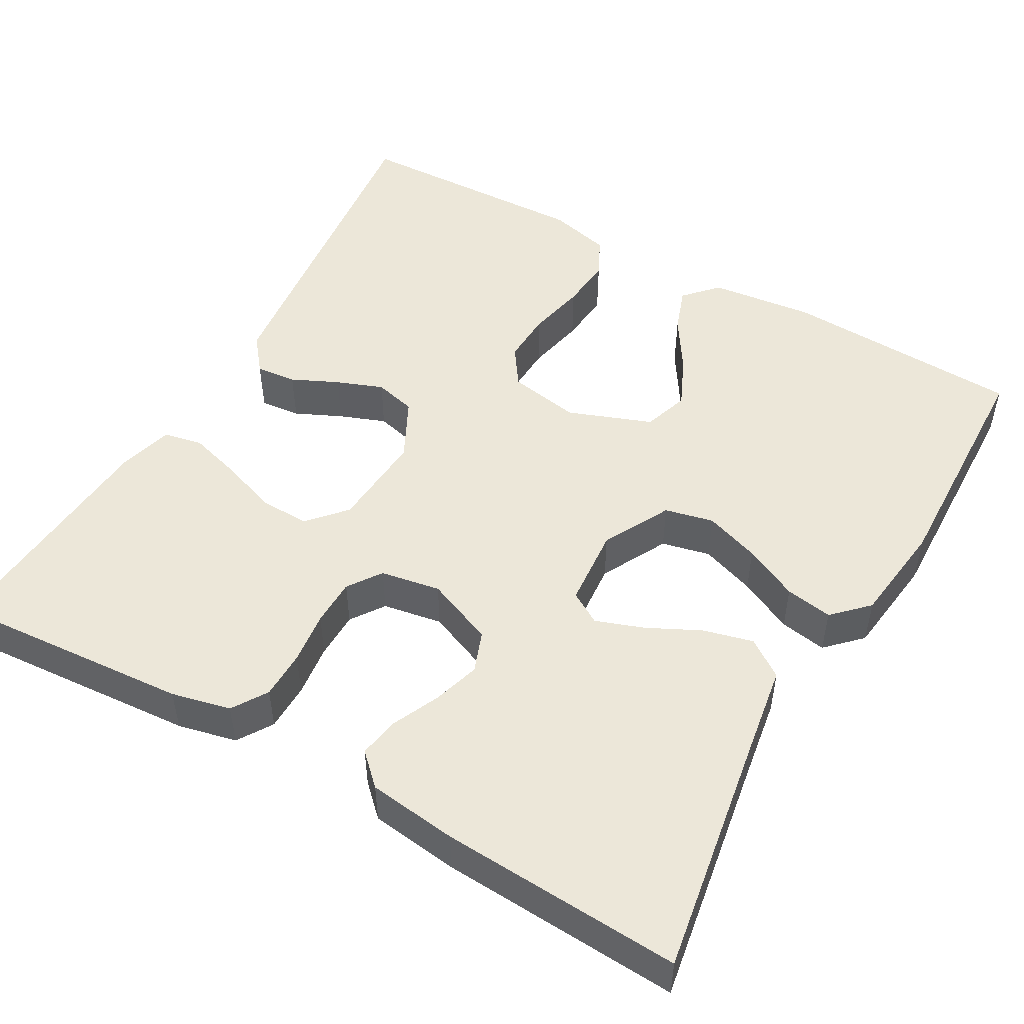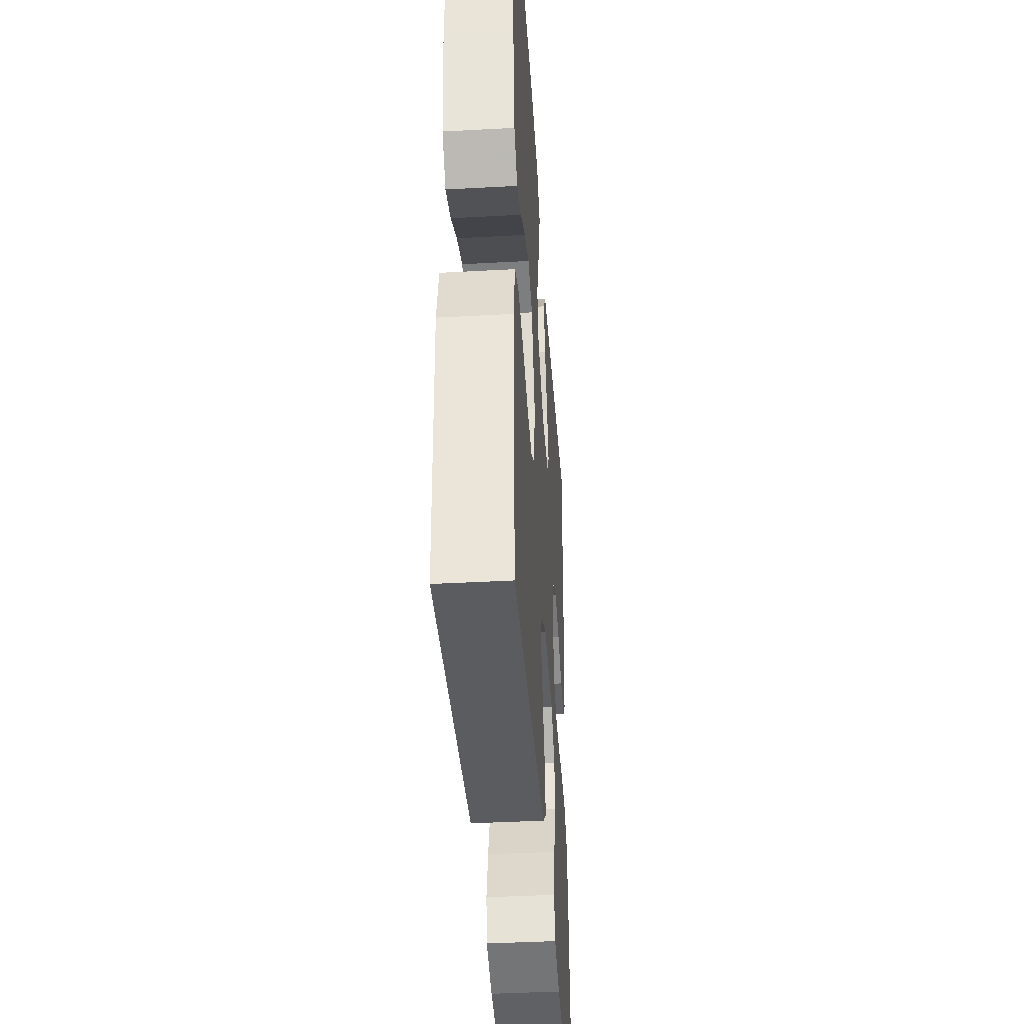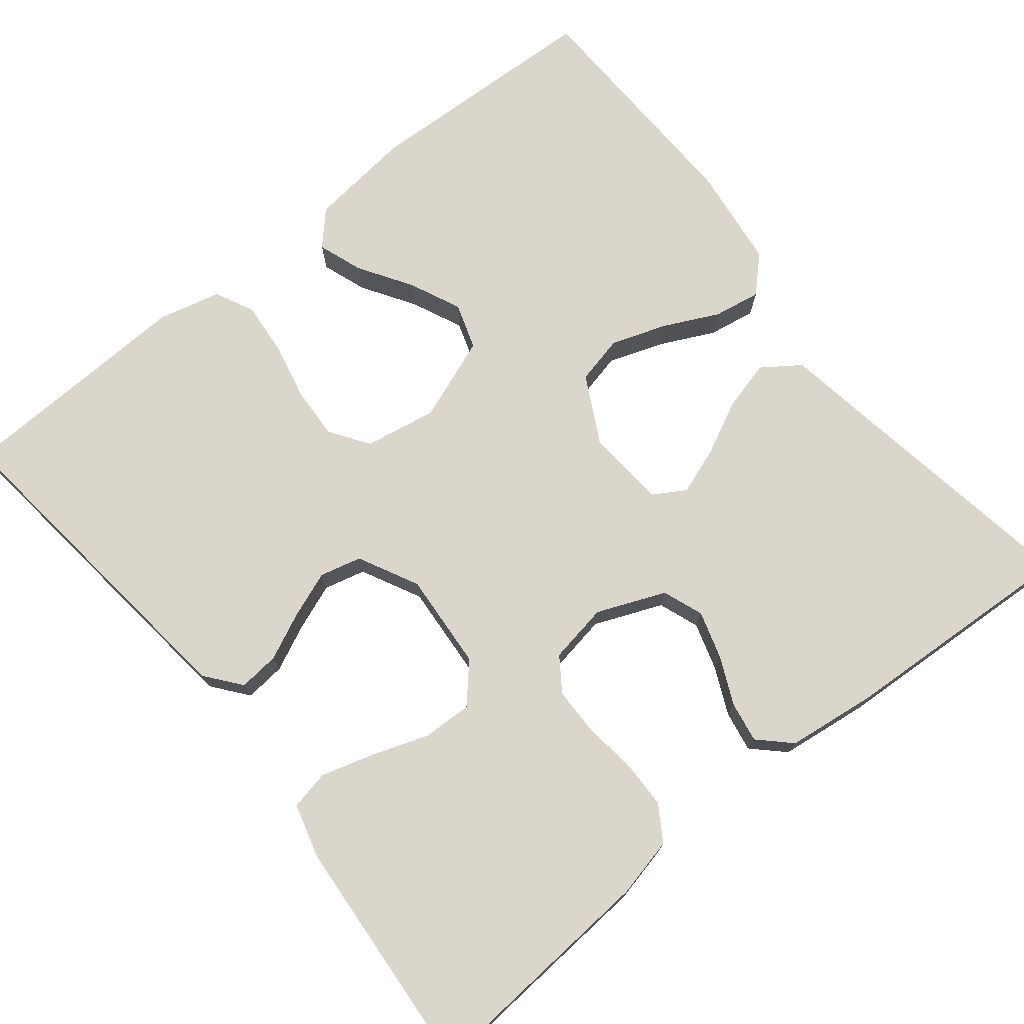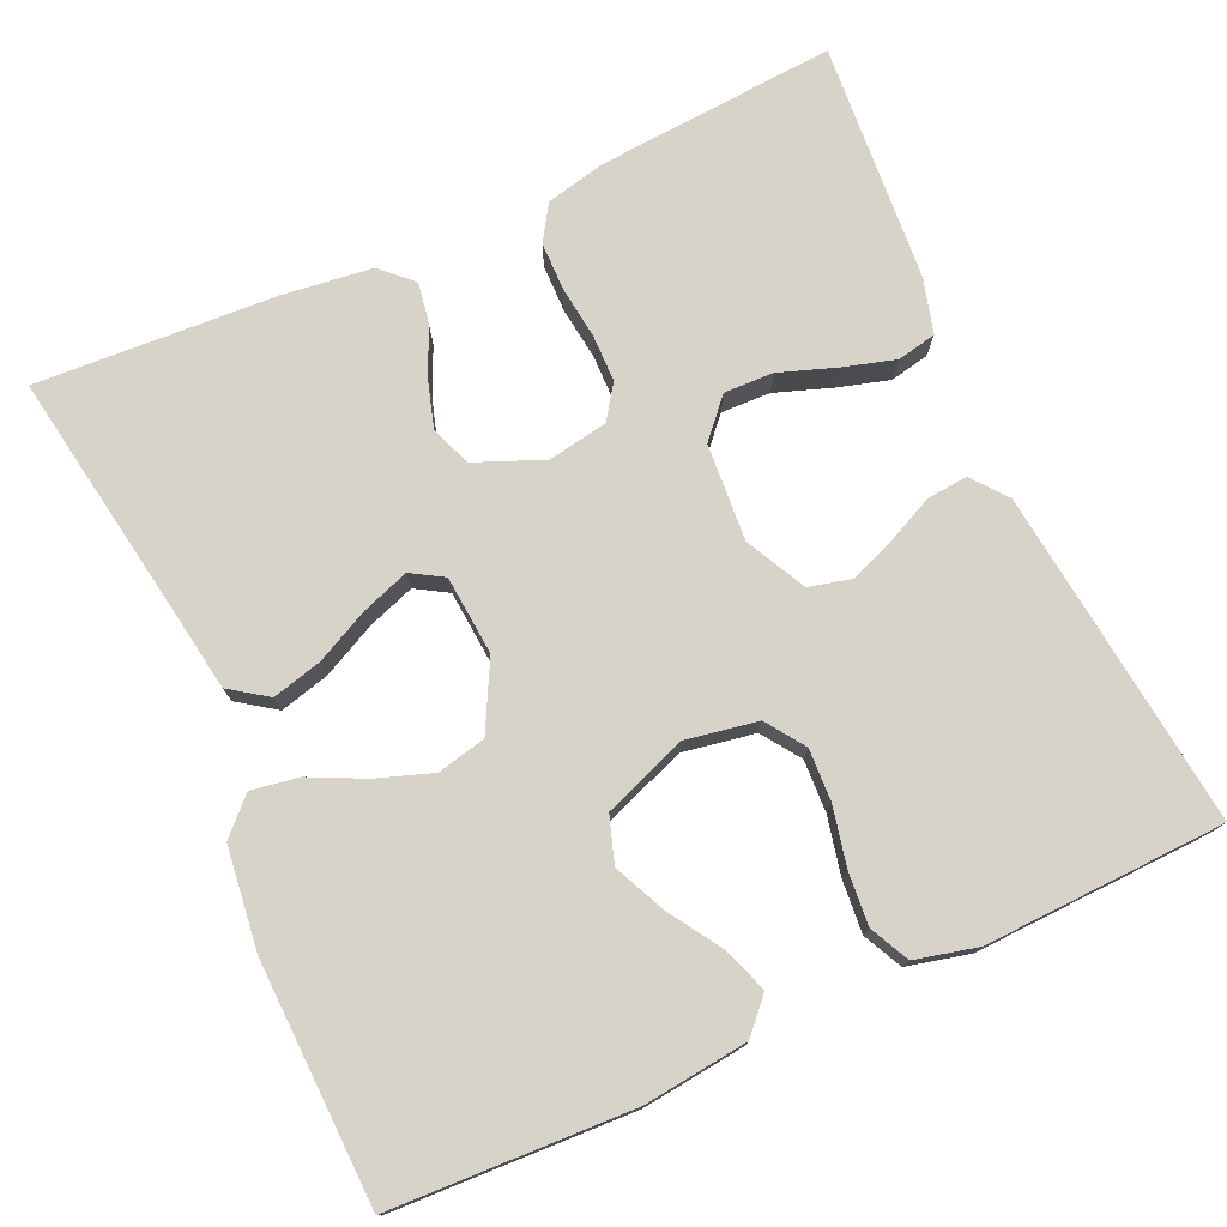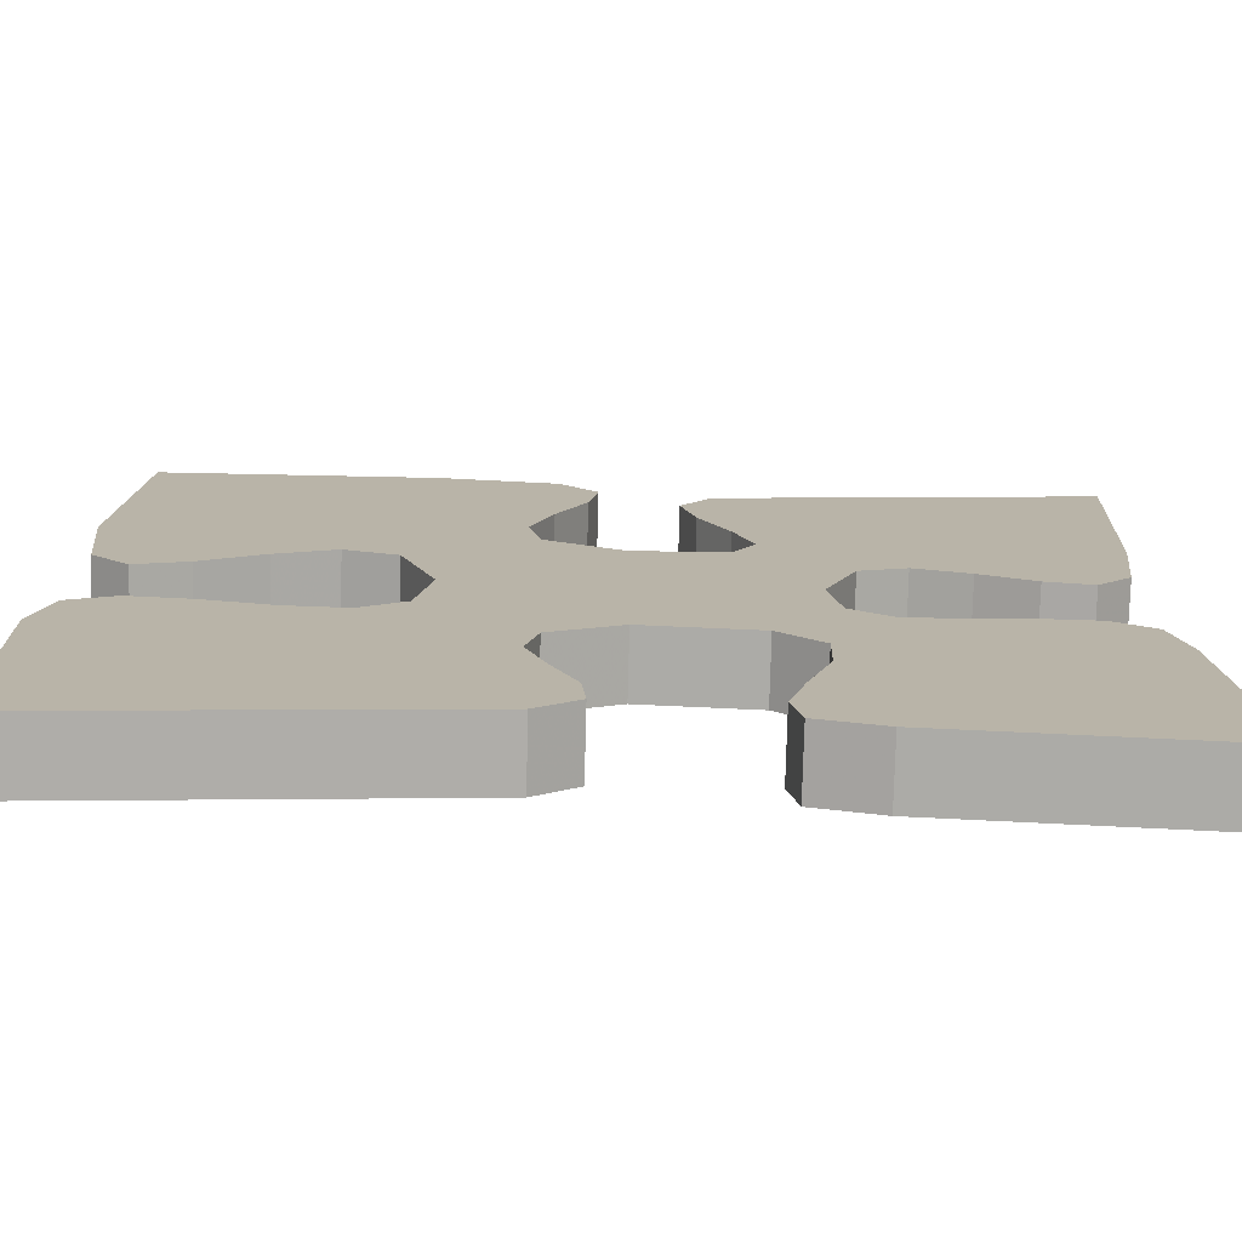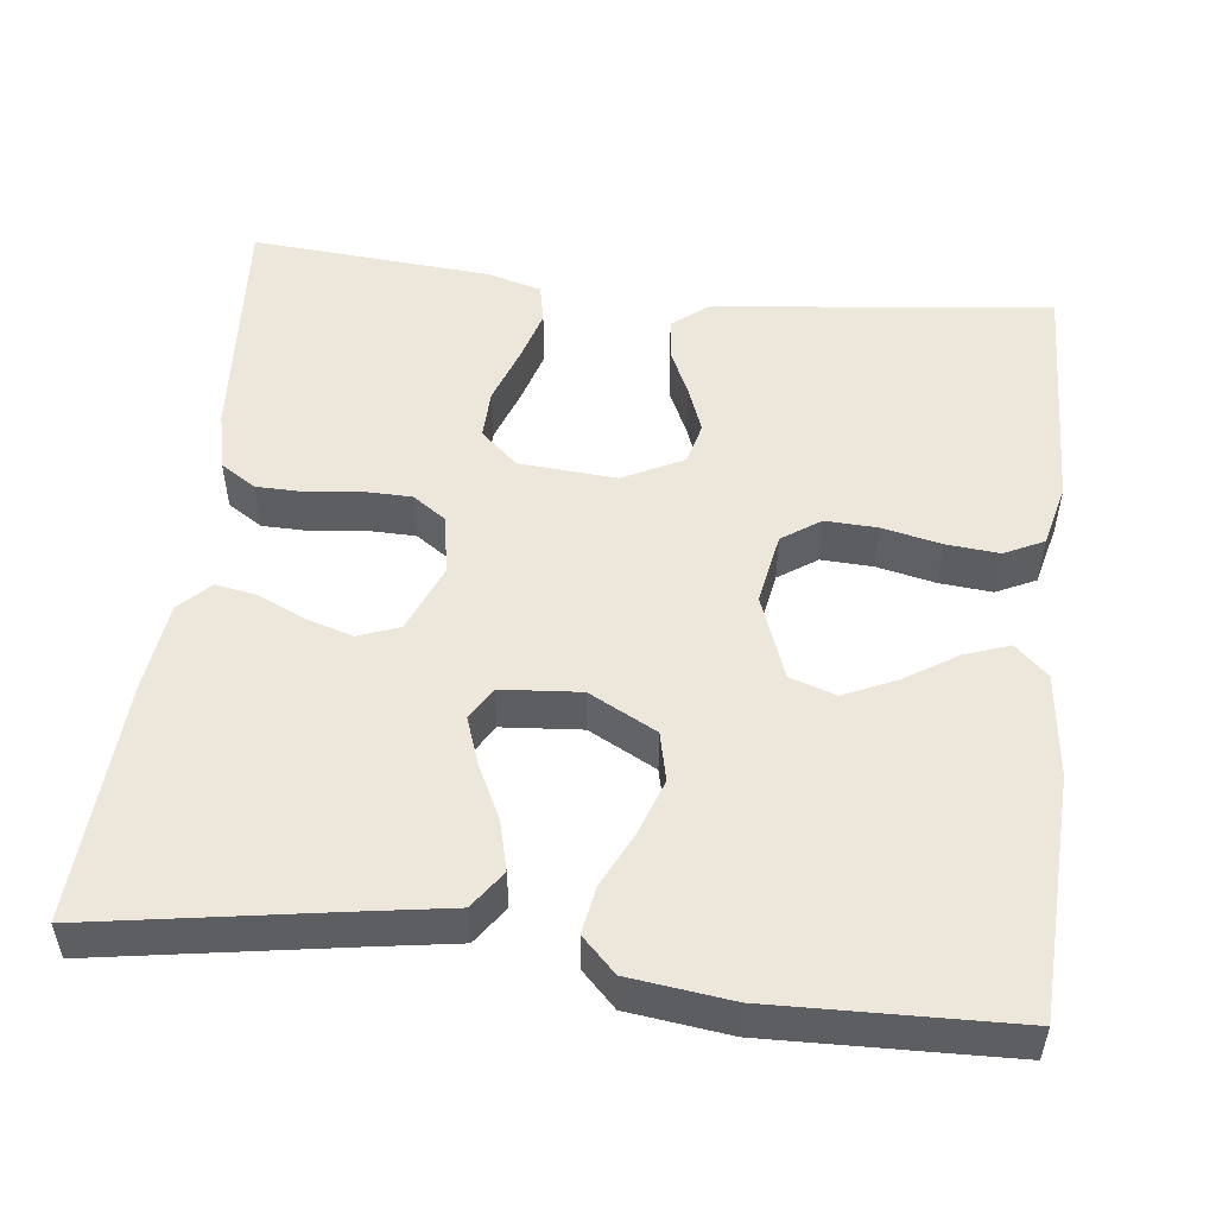
<metadata>
{"format":"obj","ext":"obj","renderer":"f3d","projection":"perspective","resolution":1024,"background":"white","views":[{"elev":50.1,"azim":-60.4,"up":"+Y"},{"elev":-41.0,"azim":93.8,"up":"+Z"},{"elev":74.0,"azim":-128.8,"up":"+Y"},{"elev":76.1,"azim":65.6,"up":"+Y"},{"elev":-77.0,"azim":178.5,"up":"+Z"},{"elev":51.6,"azim":6.7,"up":"+Y"}]}
</metadata>
<code>
v 0.5 0.07 0.5
v 0.513 0.07 0.2
v 0.498 0.07 0.07
v 0.457 0.07 0.032
v 0.401 0.07 0.052
v 0.335 0.07 0.094
v 0.271 0.07 0.123
v 0.214 0.07 0.104
v 0.175 0.07 0
v 0.191 0.07 -0.09
v 0.239 0.07 -0.123
v 0.304 0.07 -0.12
v 0.377 0.07 -0.104
v 0.443 0.07 -0.098
v 0.492 0.07 -0.122
v 0.511 0.07 -0.2
v 0.5 0.07 -0.5
v 0.2 0.07 -0.466
v 0.078 0.07 -0.452
v 0.034 0.07 -0.417
v 0.039 0.07 -0.366
v 0.066 0.07 -0.308
v 0.088 0.07 -0.25
v 0.075 0.07 -0.198
v 0 0.07 -0.16
v -0.121 0.07 -0.169
v -0.168 0.07 -0.211
v -0.166 0.07 -0.273
v -0.141 0.07 -0.344
v -0.122 0.07 -0.409
v -0.132 0.07 -0.458
v -0.2 0.07 -0.477
v -0.5 0.07 -0.5
v -0.478 0.07 -0.2
v -0.461 0.07 -0.126
v -0.417 0.07 -0.098
v -0.357 0.07 -0.097
v -0.291 0.07 -0.105
v -0.232 0.07 -0.104
v -0.19 0.07 -0.075
v -0.177 0.07 0
v -0.212 0.07 0.085
v -0.263 0.07 0.104
v -0.322 0.07 0.086
v -0.381 0.07 0.059
v -0.432 0.07 0.05
v -0.469 0.07 0.088
v -0.483 0.07 0.2
v -0.5 0.07 0.5
v -0.2 0.07 0.451
v -0.086 0.07 0.433
v -0.053 0.07 0.386
v -0.069 0.07 0.324
v -0.102 0.07 0.257
v -0.123 0.07 0.198
v -0.099 0.07 0.158
v 0 0.07 0.15
v 0.084 0.07 0.194
v 0.098 0.07 0.255
v 0.074 0.07 0.324
v 0.041 0.07 0.392
v 0.031 0.07 0.451
v 0.073 0.07 0.493
v 0.2 0.07 0.509
v 0.5 0 0.5
v 0.513 0 0.2
v 0.498 0 0.07
v 0.457 0 0.032
v 0.401 0 0.052
v 0.335 0 0.094
v 0.271 0 0.123
v 0.214 0 0.104
v 0.175 0 0
v 0.191 0 -0.09
v 0.239 0 -0.123
v 0.304 0 -0.12
v 0.377 0 -0.104
v 0.443 0 -0.098
v 0.492 0 -0.122
v 0.511 0 -0.2
v 0.5 0 -0.5
v 0.2 0 -0.466
v 0.078 0 -0.452
v 0.034 0 -0.417
v 0.039 0 -0.366
v 0.066 0 -0.308
v 0.088 0 -0.25
v 0.075 0 -0.198
v 0 0 -0.16
v -0.121 0 -0.169
v -0.168 0 -0.211
v -0.166 0 -0.273
v -0.141 0 -0.344
v -0.122 0 -0.409
v -0.132 0 -0.458
v -0.2 0 -0.477
v -0.5 0 -0.5
v -0.478 0 -0.2
v -0.461 0 -0.126
v -0.417 0 -0.098
v -0.357 0 -0.097
v -0.291 0 -0.105
v -0.232 0 -0.104
v -0.19 0 -0.075
v -0.177 0 0
v -0.212 0 0.085
v -0.263 0 0.104
v -0.322 0 0.086
v -0.381 0 0.059
v -0.432 0 0.05
v -0.469 0 0.088
v -0.483 0 0.2
v -0.5 0 0.5
v -0.2 0 0.451
v -0.086 0 0.433
v -0.053 0 0.386
v -0.069 0 0.324
v -0.102 0 0.257
v -0.123 0 0.198
v -0.099 0 0.158
v 0 0 0.15
v 0.084 0 0.194
v 0.098 0 0.255
v 0.074 0 0.324
v 0.041 0 0.392
v 0.031 0 0.451
v 0.073 0 0.493
v 0.2 0 0.509
f 4 5 6
f 3 4 6
f 2 3 6
f 1 2 6
f 64 1 6
f 63 64 6
f 62 63 6
f 61 62 6
f 60 61 6
f 59 60 6 7
f 58 59 7 8
f 57 58 8 9
f 56 57 9 10
f 52 53 54
f 51 52 54
f 50 51 54
f 50 54 55
f 49 50 55
f 48 49 55
f 47 48 55
f 46 47 55
f 45 46 55
f 44 45 55
f 43 44 55 56
f 36 37 38
f 35 36 38
f 34 35 38
f 33 34 38
f 32 33 38
f 31 32 38
f 30 31 38
f 29 30 38
f 28 29 38
f 27 28 38 39
f 26 27 39 40
f 20 21 22
f 19 20 22
f 18 19 22
f 17 18 22
f 16 17 22
f 15 16 22
f 14 15 22
f 13 14 22
f 12 13 22
f 11 12 22 23
f 10 11 23 24
f 42 43 56
f 10 24 25
f 56 10 25
f 42 56 25
f 41 42 25
f 25 26 40 41
f 70 69 68
f 70 68 67
f 70 67 66
f 70 66 65
f 70 65 128
f 70 128 127
f 70 127 126
f 70 126 125
f 70 125 124
f 71 70 124 123
f 72 71 123 122
f 73 72 122 121
f 74 73 121 120
f 118 117 116
f 118 116 115
f 118 115 114
f 119 118 114
f 119 114 113
f 119 113 112
f 119 112 111
f 119 111 110
f 119 110 109
f 119 109 108
f 120 119 108 107
f 102 101 100
f 102 100 99
f 102 99 98
f 102 98 97
f 102 97 96
f 102 96 95
f 102 95 94
f 102 94 93
f 102 93 92
f 103 102 92 91
f 104 103 91 90
f 86 85 84
f 86 84 83
f 86 83 82
f 86 82 81
f 86 81 80
f 86 80 79
f 86 79 78
f 86 78 77
f 86 77 76
f 87 86 76 75
f 88 87 75 74
f 120 107 106
f 89 88 74
f 89 74 120
f 89 120 106
f 89 106 105
f 105 104 90 89
f 1 65 66 2
f 2 66 67 3
f 3 67 68 4
f 4 68 69 5
f 5 69 70 6
f 6 70 71 7
f 7 71 72 8
f 8 72 73 9
f 9 73 74 10
f 10 74 75 11
f 11 75 76 12
f 12 76 77 13
f 13 77 78 14
f 14 78 79 15
f 15 79 80 16
f 16 80 81 17
f 17 81 82 18
f 18 82 83 19
f 19 83 84 20
f 20 84 85 21
f 21 85 86 22
f 22 86 87 23
f 23 87 88 24
f 24 88 89 25
f 25 89 90 26
f 26 90 91 27
f 27 91 92 28
f 28 92 93 29
f 29 93 94 30
f 30 94 95 31
f 31 95 96 32
f 32 96 97 33
f 33 97 98 34
f 34 98 99 35
f 35 99 100 36
f 36 100 101 37
f 37 101 102 38
f 38 102 103 39
f 39 103 104 40
f 40 104 105 41
f 41 105 106 42
f 42 106 107 43
f 43 107 108 44
f 44 108 109 45
f 45 109 110 46
f 46 110 111 47
f 47 111 112 48
f 48 112 113 49
f 49 113 114 50
f 50 114 115 51
f 51 115 116 52
f 52 116 117 53
f 53 117 118 54
f 54 118 119 55
f 55 119 120 56
f 56 120 121 57
f 57 121 122 58
f 58 122 123 59
f 59 123 124 60
f 60 124 125 61
f 61 125 126 62
f 62 126 127 63
f 63 127 128 64
f 64 128 65 1

</code>
